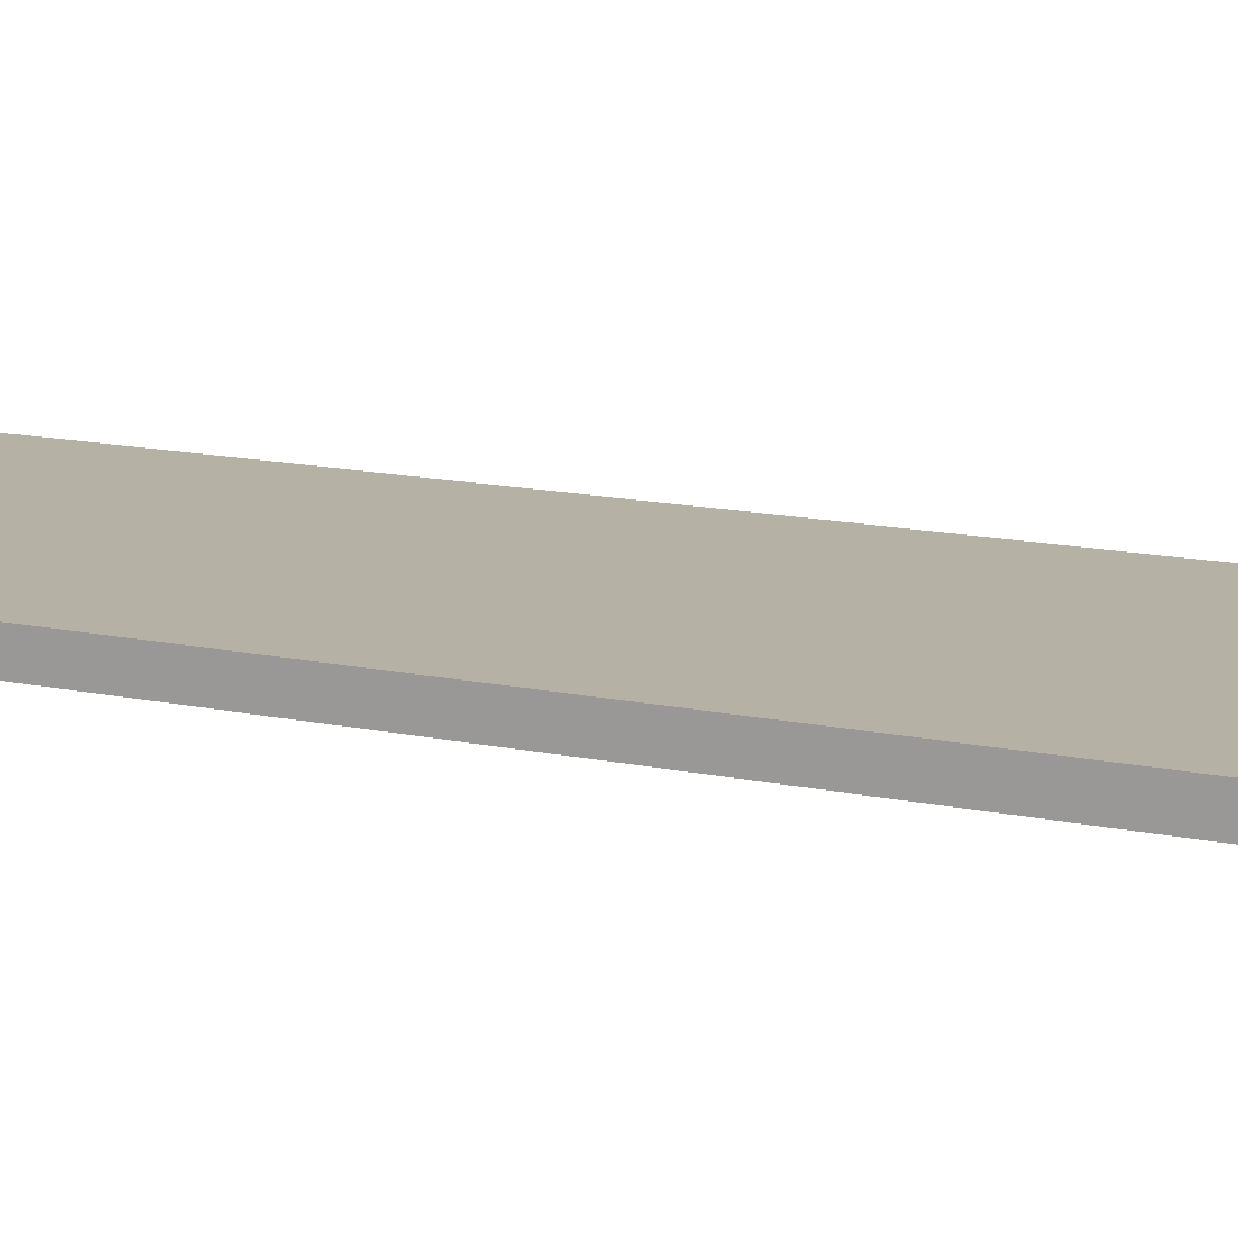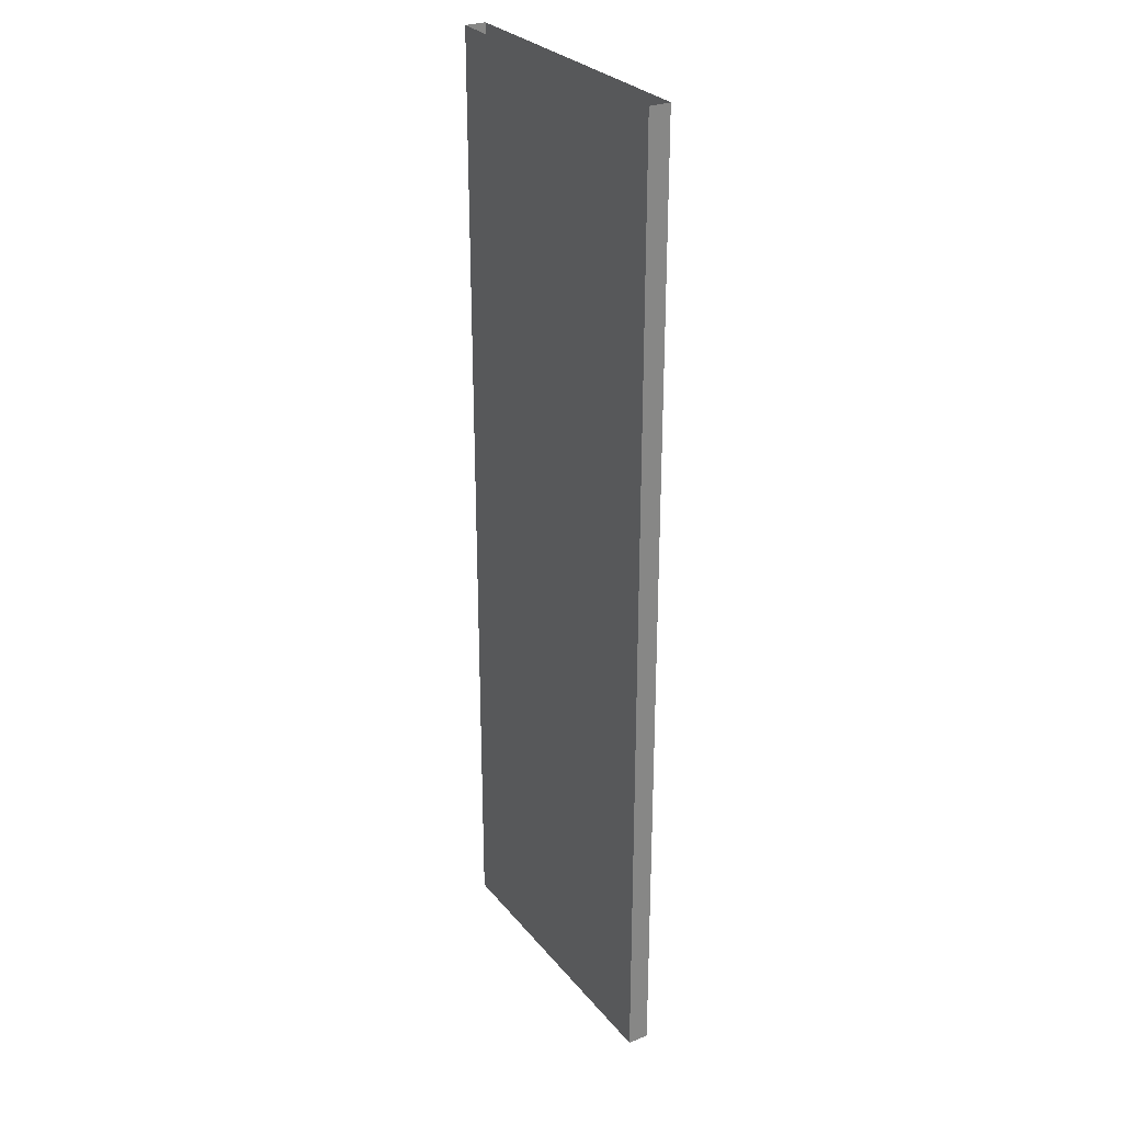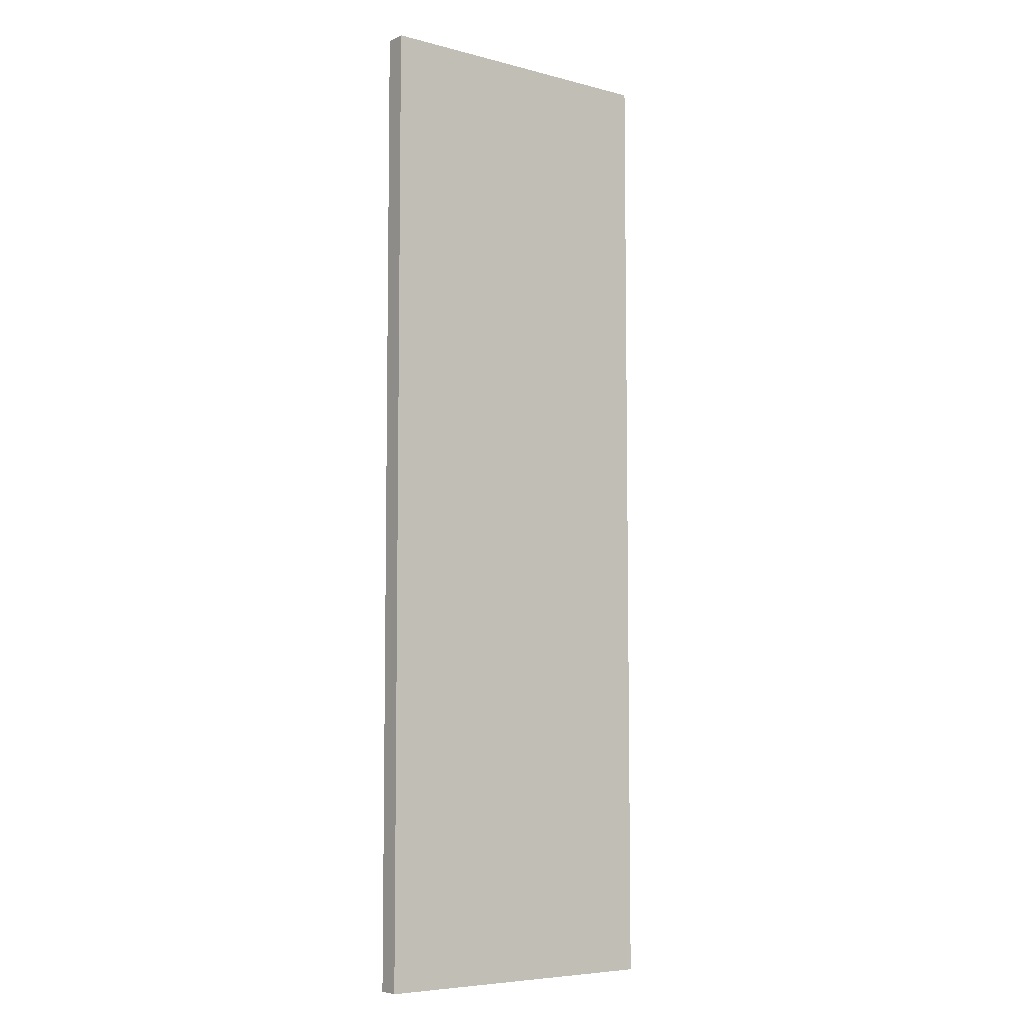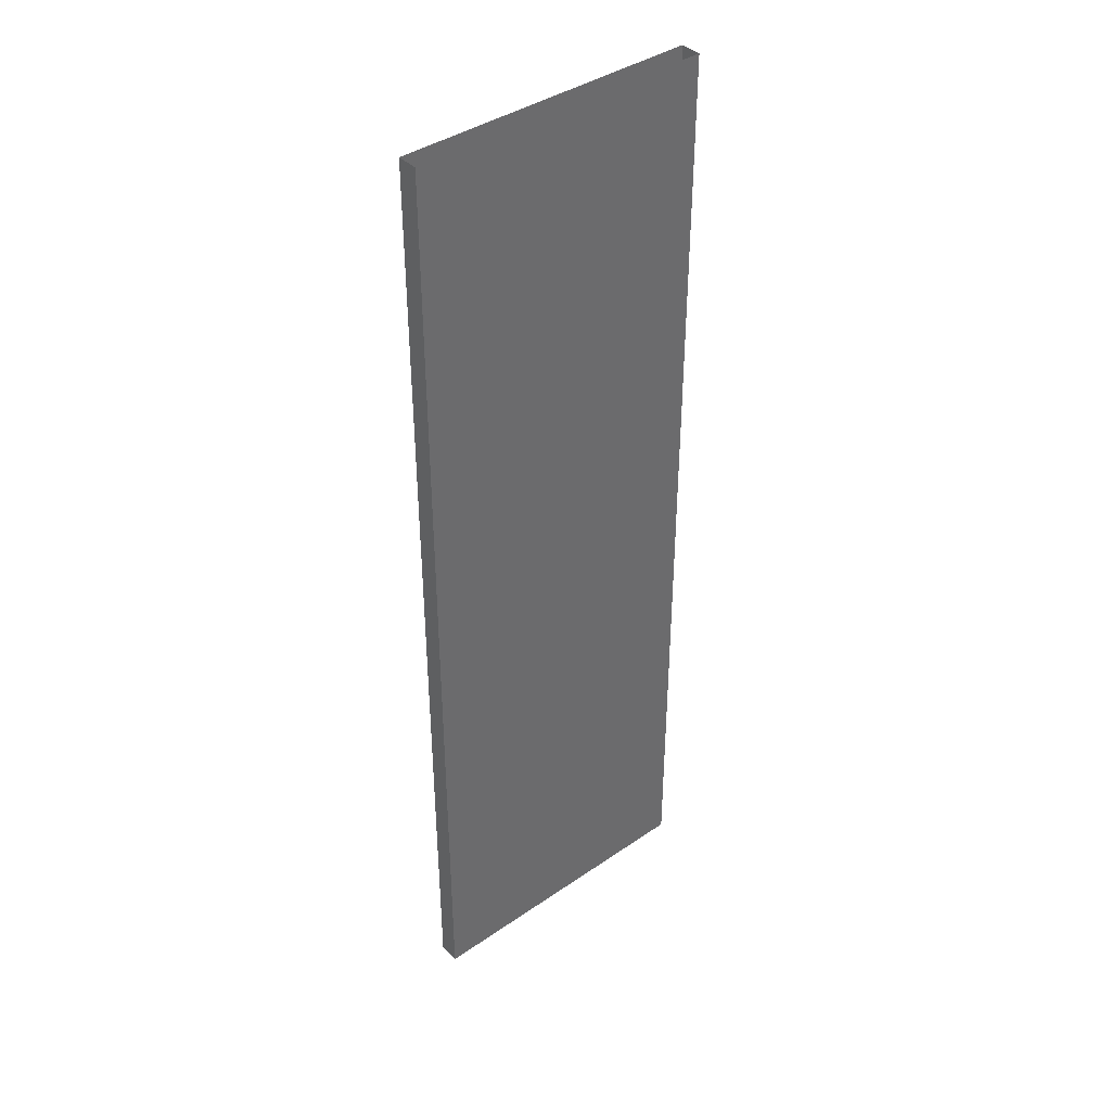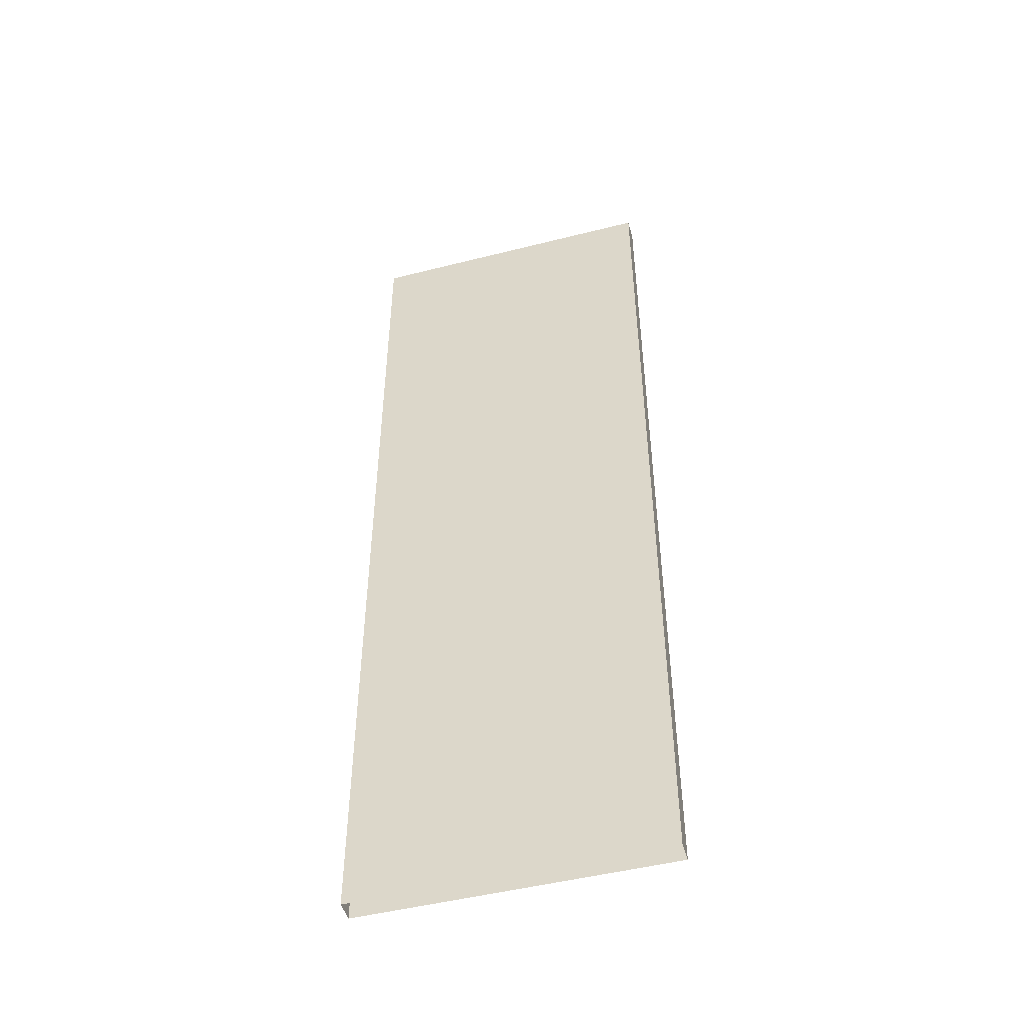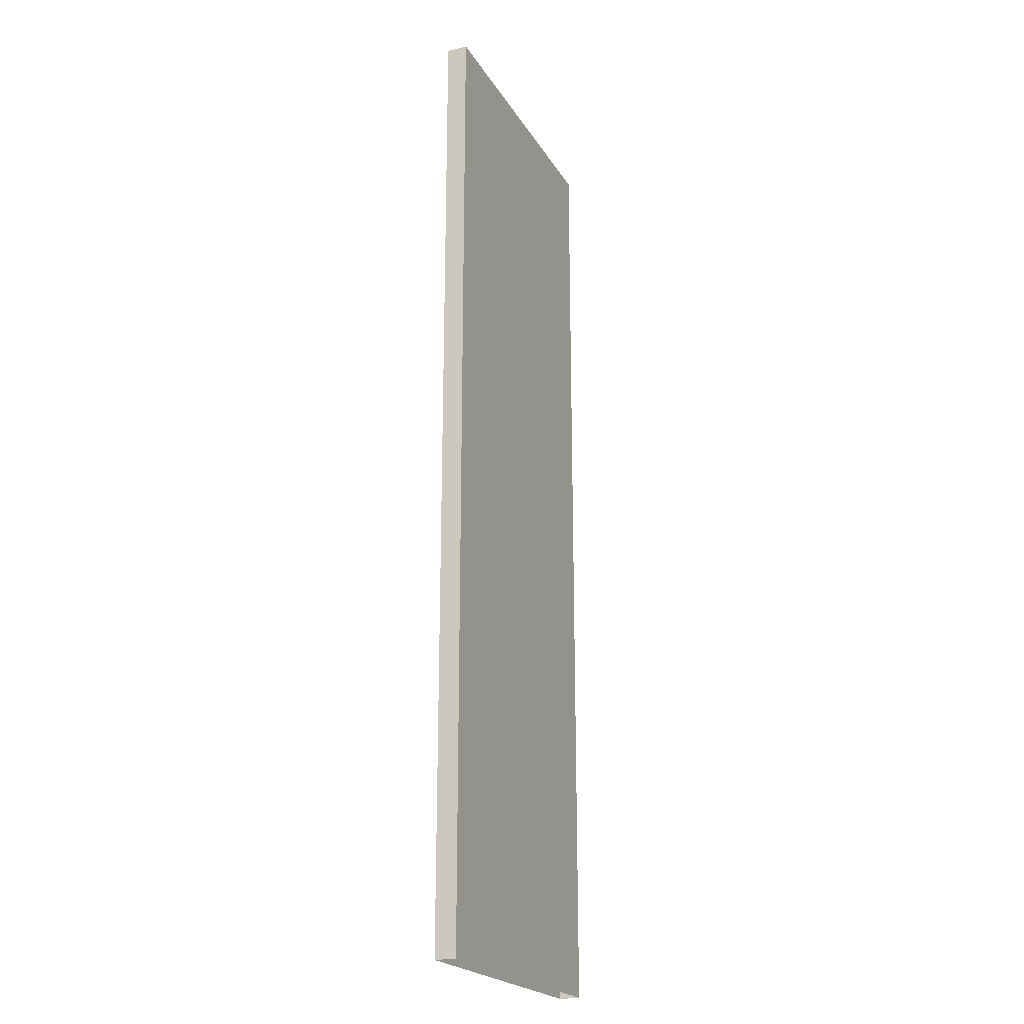
<metadata>
{"format":"obj","ext":"obj","renderer":"f3d","projection":"perspective","resolution":1024,"background":"white","views":[{"elev":12.0,"azim":-60.4,"up":"+Z"},{"elev":28.5,"azim":-120.9,"up":"+Y"},{"elev":-6.5,"azim":142.6,"up":"+Y"},{"elev":40.0,"azim":139.7,"up":"+Y"},{"elev":-48.8,"azim":15.7,"up":"+Y"},{"elev":-21.6,"azim":-67.0,"up":"+Y"}]}
</metadata>
<code>
v 34.09 58.36 -10.27
v -34.03 58.36 -10.27
v -34.03 274.9 -10.27
v 34.09 274.9 -10.27
v 34.09 274.9 -5.59
v -34.03 274.9 -5.59
v -34.03 58.36 -5.59
v 34.09 58.36 -5.59
f 1 2 3 4
f 8 5 6 7
f 8 1 4 5
f 6 3 2 7

</code>
